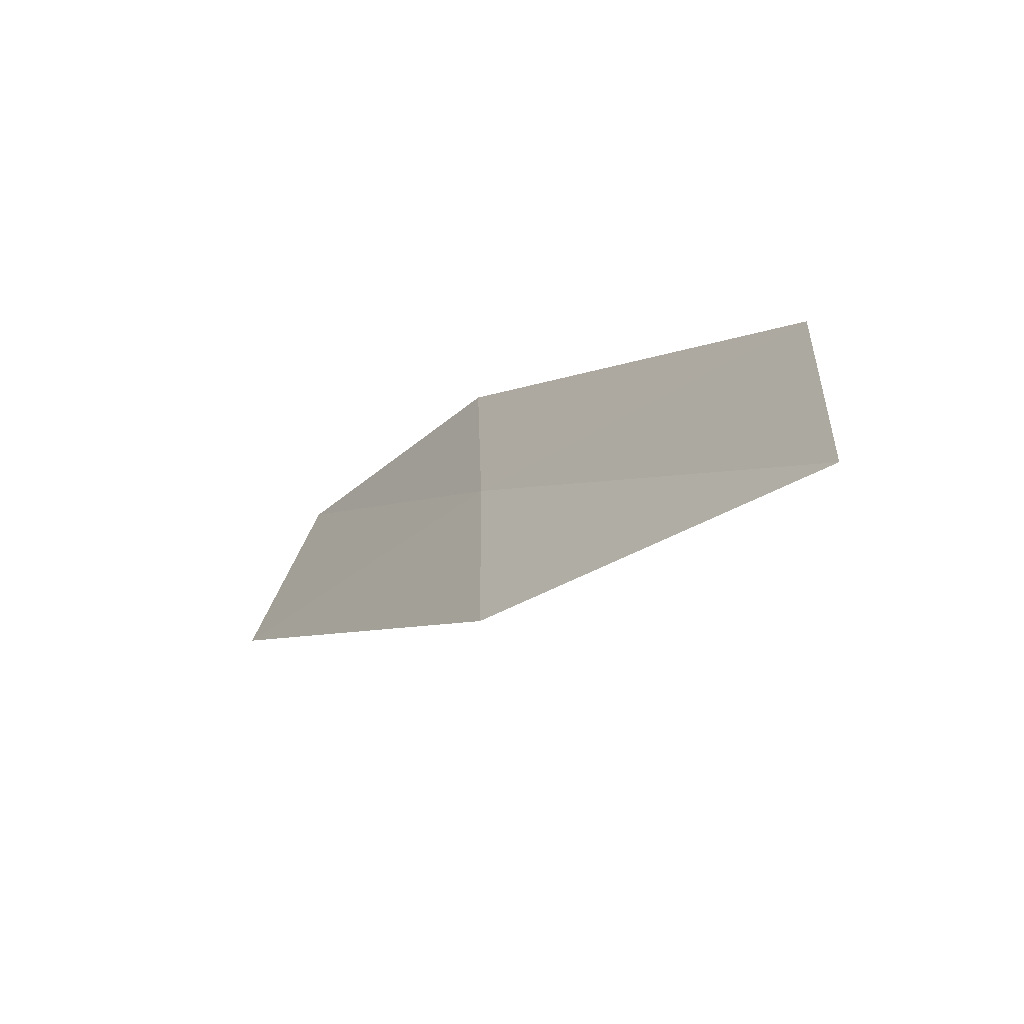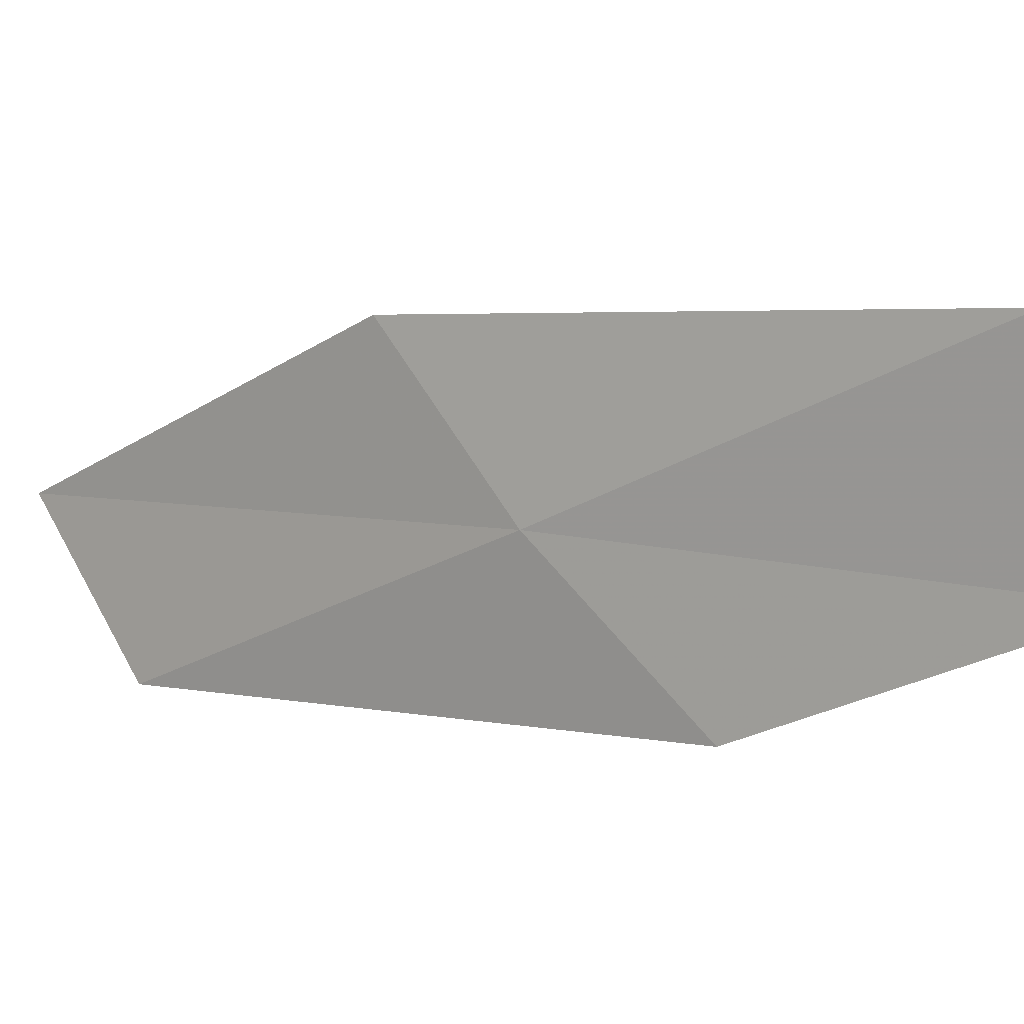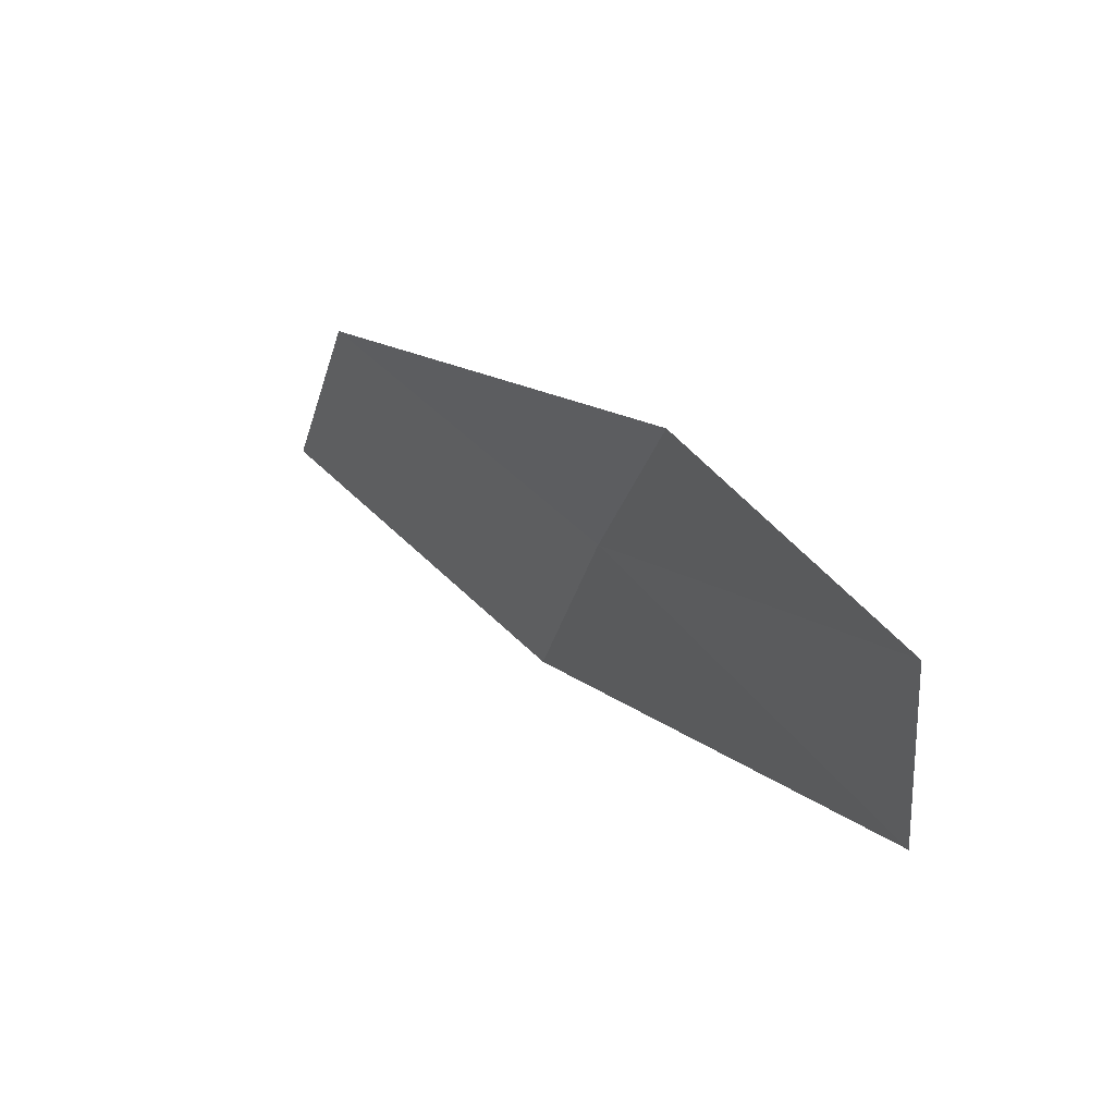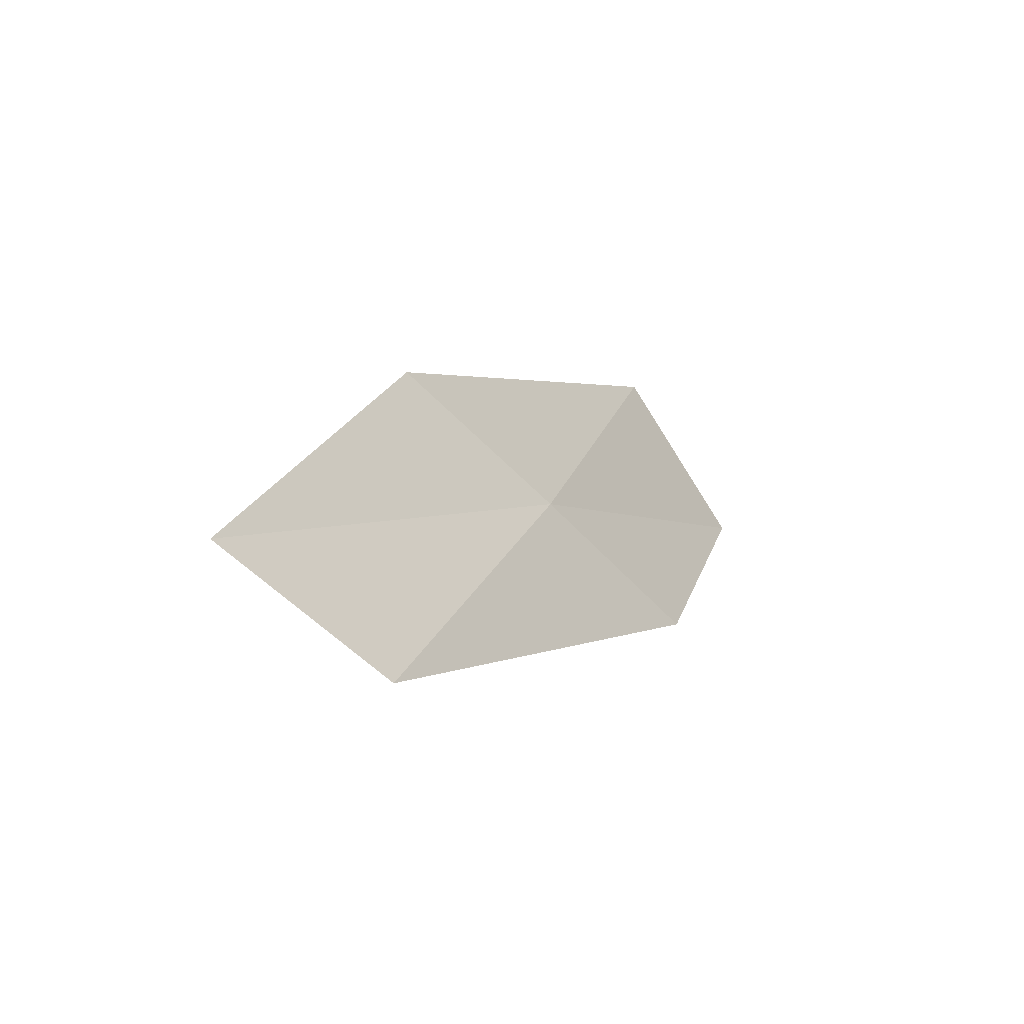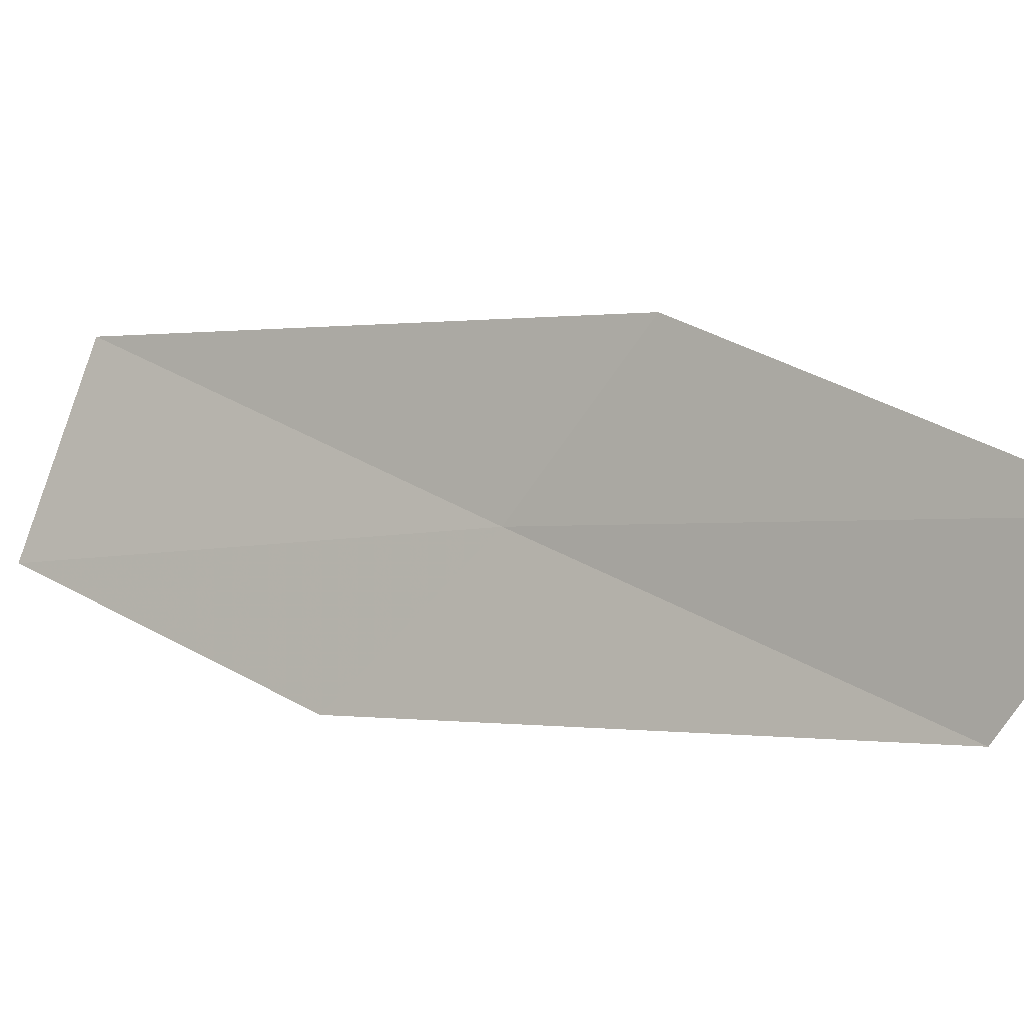
<metadata>
{"format":"obj","ext":"obj","renderer":"f3d","projection":"perspective","resolution":1024,"background":"white","views":[{"elev":70.5,"azim":-147.3,"up":"+Z"},{"elev":12.4,"azim":93.6,"up":"+Y"},{"elev":-70.3,"azim":15.7,"up":"+Z"},{"elev":73.1,"azim":-22.0,"up":"+Z"},{"elev":-9.6,"azim":-88.9,"up":"+Y"}]}
</metadata>
<code>
v 7.64 -0.9067 23.24
v 7.473 -0.6524 23.45
v 7.986 -0.5612 22.63
v 7.078 -0.9877 24
v 7.246 -1.236 23.82
v 7.804 -1.144 22.98
v 8.06 -0.891 22.51
f 1 3 2
f 1 2 4
f 1 4 5
f 1 5 6
f 1 6 7
f 1 7 3

</code>
